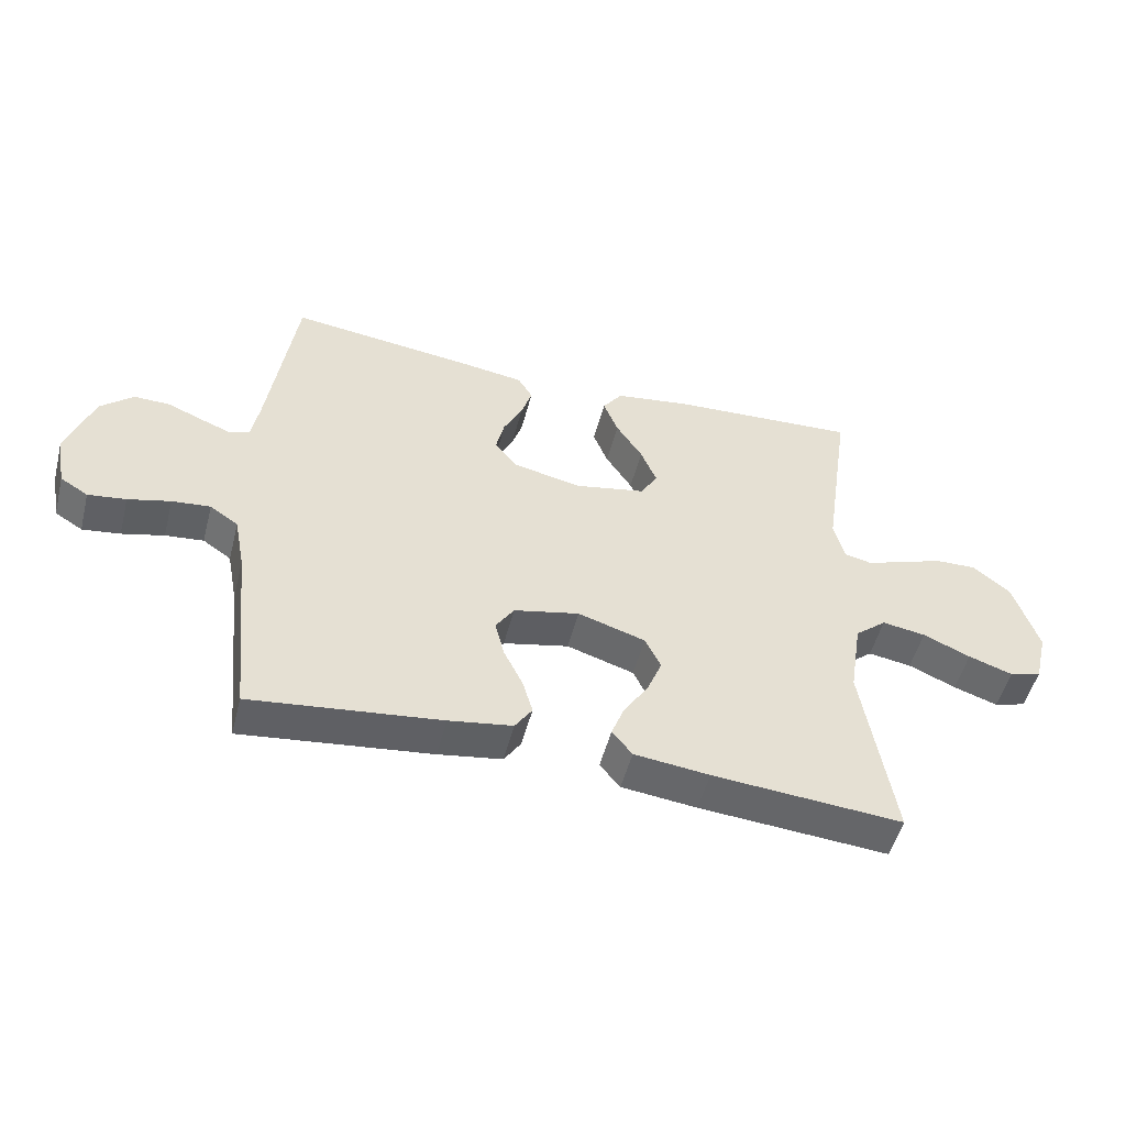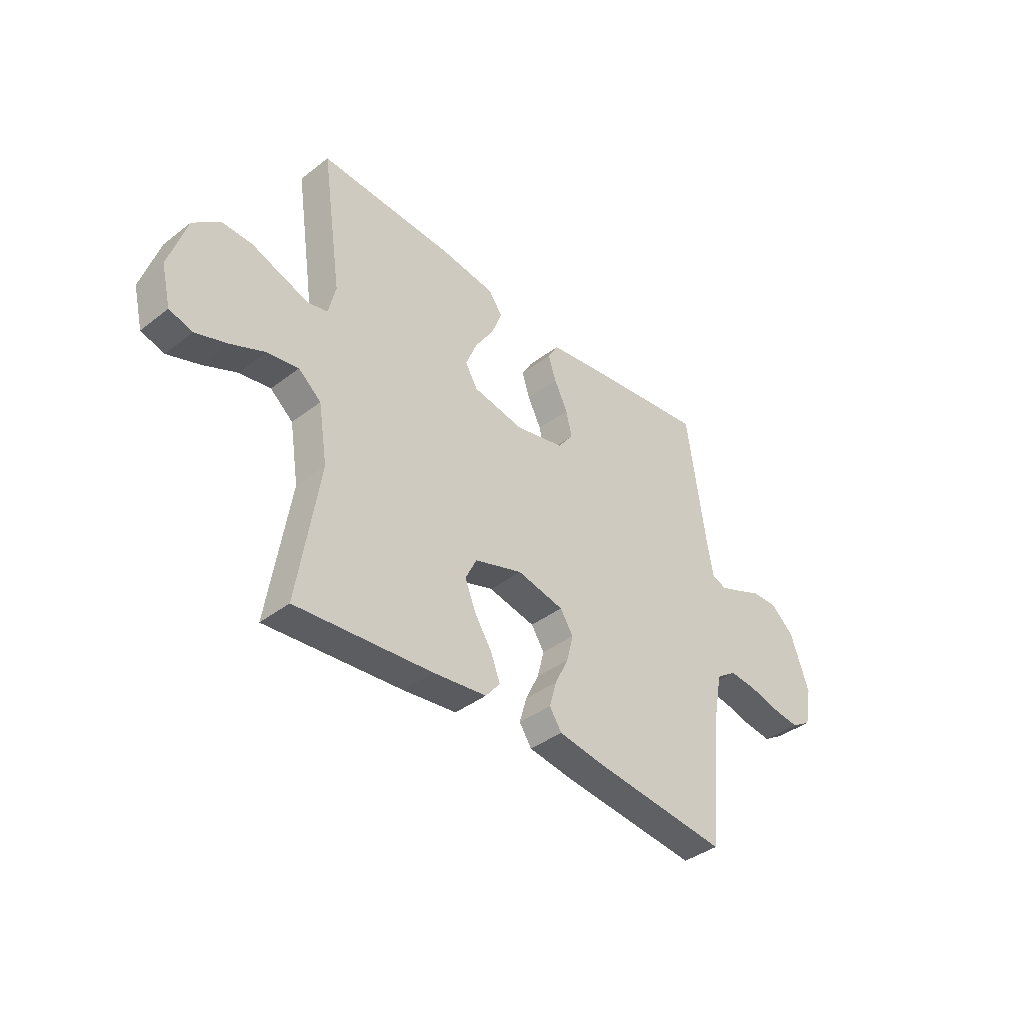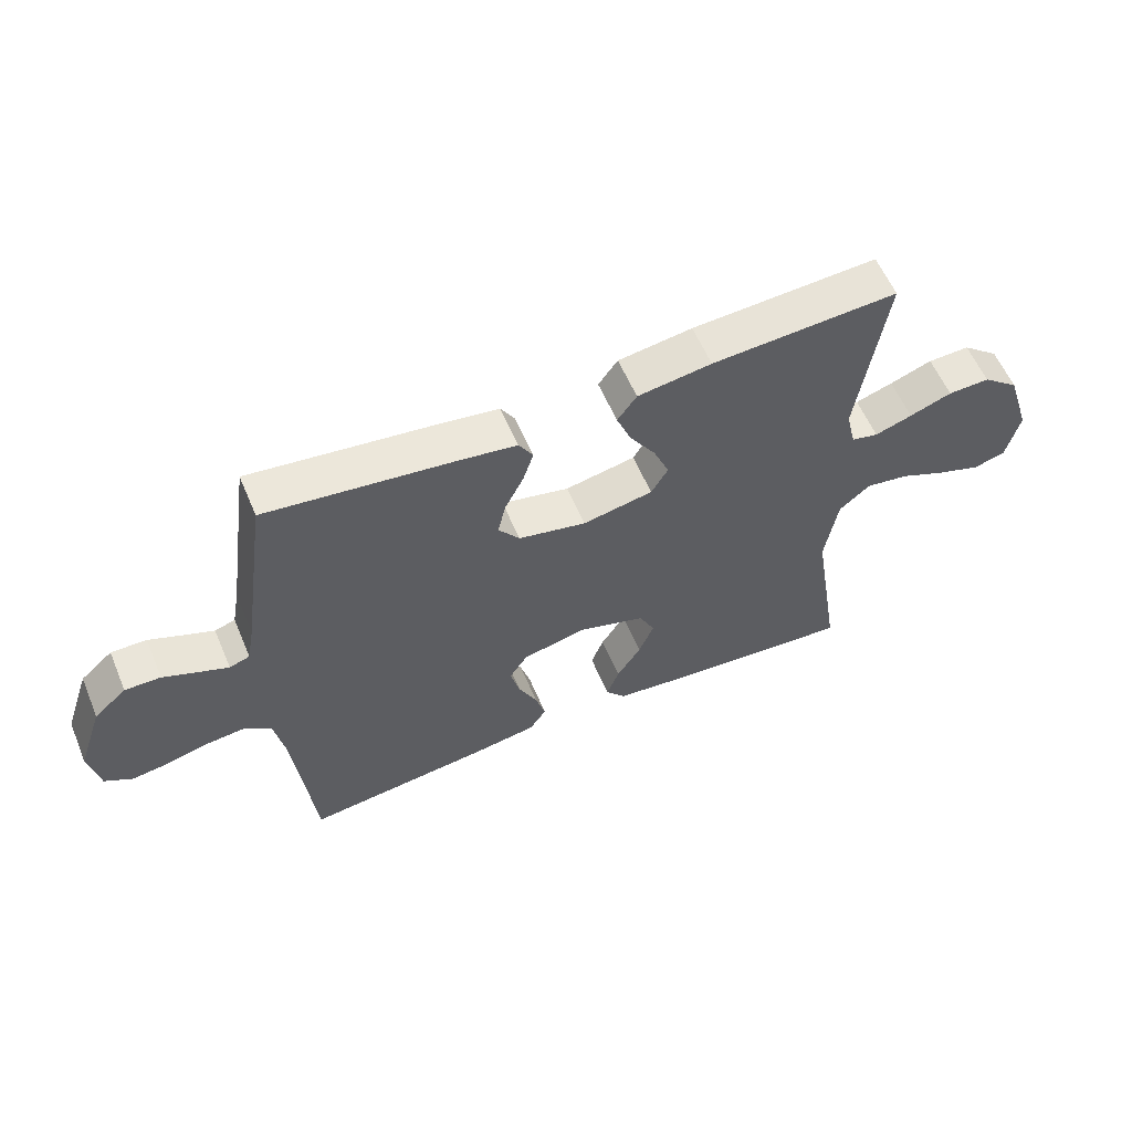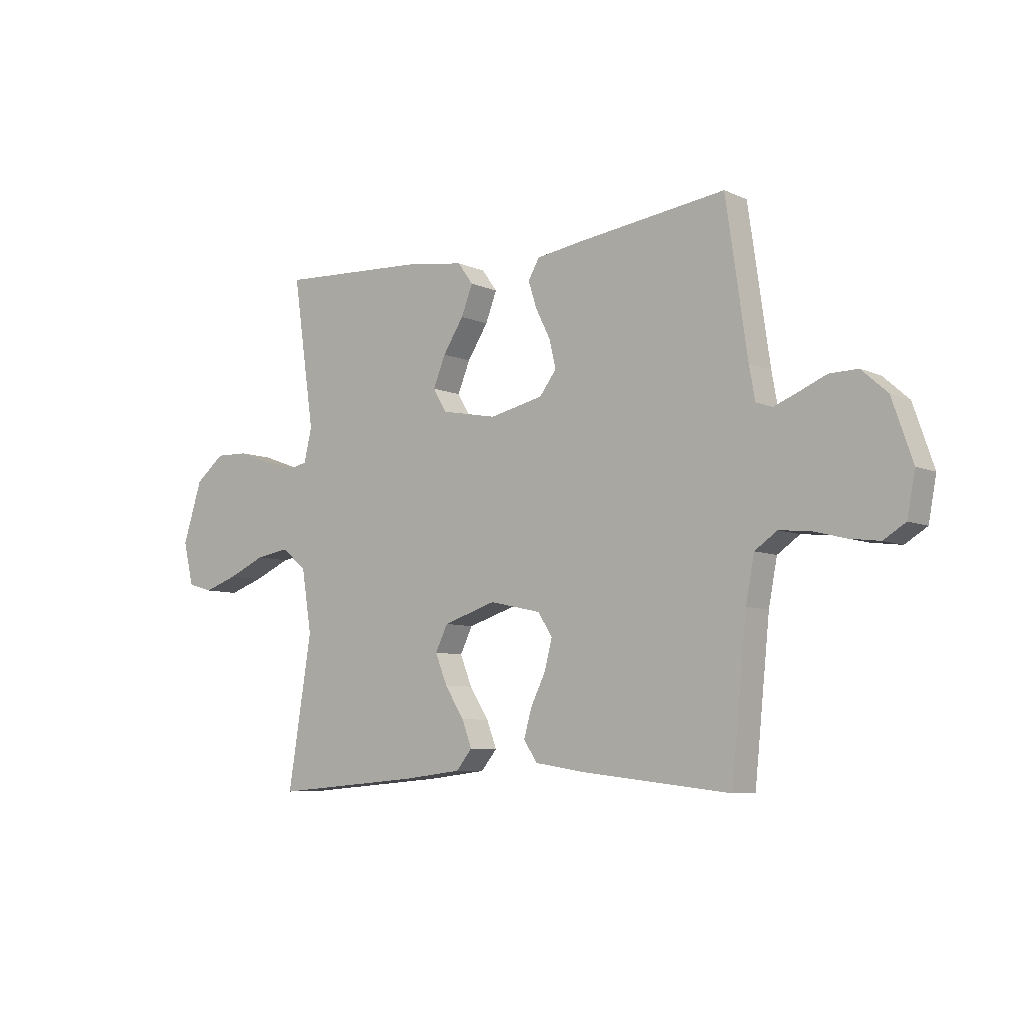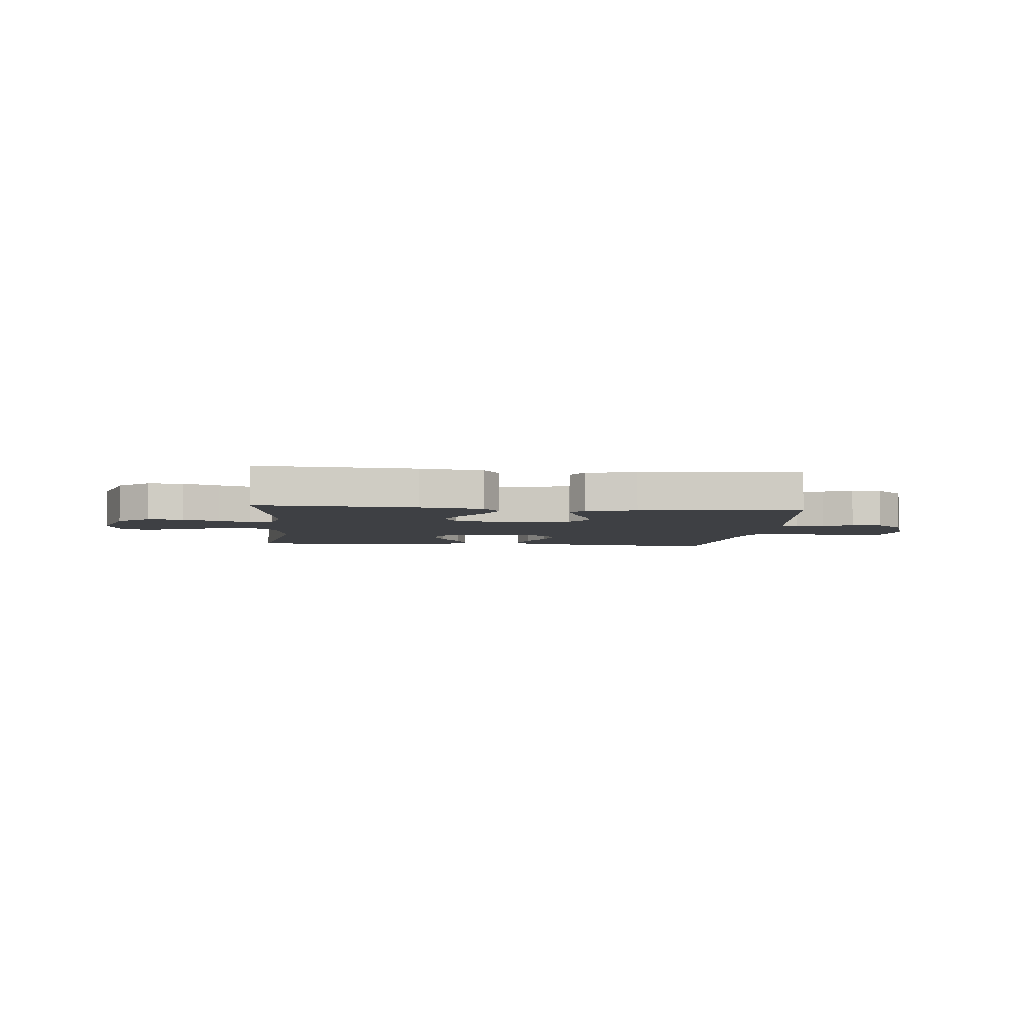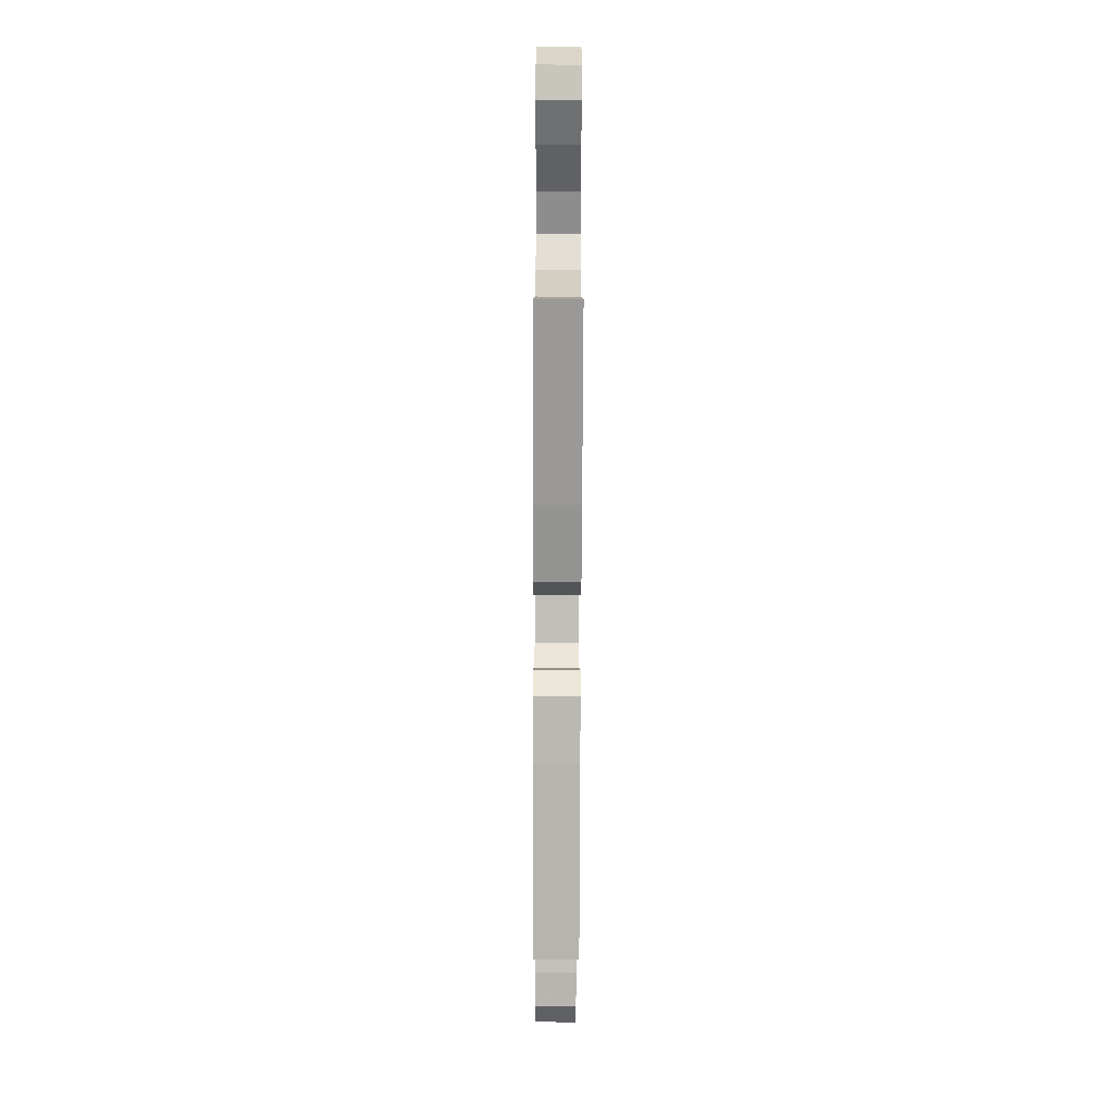
<metadata>
{"format":"obj","ext":"obj","renderer":"f3d","projection":"perspective","resolution":1024,"background":"white","views":[{"elev":-51.2,"azim":165.6,"up":"+Z"},{"elev":-39.2,"azim":-46.1,"up":"+Z"},{"elev":58.8,"azim":157.1,"up":"+Z"},{"elev":-7.4,"azim":38.8,"up":"+Z"},{"elev":-4.9,"azim":-5.8,"up":"+Y"},{"elev":-73.7,"azim":-90.2,"up":"+Z"}]}
</metadata>
<code>
v 0.5 0.07 -0.5
v 0.2 0.07 -0.465
v 0.099 0.07 -0.449
v 0.072 0.07 -0.408
v 0.088 0.07 -0.352
v 0.118 0.07 -0.291
v 0.133 0.07 -0.232
v 0.104 0.07 -0.187
v 0 0.07 -0.164
v -0.107 0.07 -0.198
v -0.132 0.07 -0.249
v -0.108 0.07 -0.309
v -0.069 0.07 -0.37
v -0.049 0.07 -0.423
v -0.081 0.07 -0.462
v -0.2 0.07 -0.476
v -0.5 0.07 -0.5
v -0.452 0.07 -0.2
v -0.472 0.07 -0.075
v -0.522 0.07 -0.033
v -0.591 0.07 -0.044
v -0.666 0.07 -0.077
v -0.736 0.07 -0.101
v -0.787 0.07 -0.086
v -0.808 0.07 0
v -0.769 0.07 0.122
v -0.71 0.07 0.17
v -0.643 0.07 0.168
v -0.575 0.07 0.143
v -0.515 0.07 0.123
v -0.472 0.07 0.133
v -0.456 0.07 0.2
v -0.5 0.07 0.5
v -0.2 0.07 0.484
v -0.081 0.07 0.467
v -0.05 0.07 0.424
v -0.073 0.07 0.365
v -0.115 0.07 0.3
v -0.14 0.07 0.239
v -0.113 0.07 0.193
v 0 0.07 0.171
v 0.109 0.07 0.195
v 0.143 0.07 0.24
v 0.13 0.07 0.296
v 0.1 0.07 0.356
v 0.083 0.07 0.409
v 0.106 0.07 0.448
v 0.2 0.07 0.462
v 0.5 0.07 0.5
v 0.543 0.07 0.2
v 0.555 0.07 0.133
v 0.588 0.07 0.122
v 0.636 0.07 0.141
v 0.691 0.07 0.164
v 0.748 0.07 0.165
v 0.8 0.07 0.119
v 0.841 0.07 0
v 0.825 0.07 -0.084
v 0.781 0.07 -0.111
v 0.721 0.07 -0.103
v 0.654 0.07 -0.086
v 0.593 0.07 -0.08
v 0.548 0.07 -0.111
v 0.531 0.07 -0.2
v 0.5 0 -0.5
v 0.2 0 -0.465
v 0.099 0 -0.449
v 0.072 0 -0.408
v 0.088 0 -0.352
v 0.118 0 -0.291
v 0.133 0 -0.232
v 0.104 0 -0.187
v 0 0 -0.164
v -0.107 0 -0.198
v -0.132 0 -0.249
v -0.108 0 -0.309
v -0.069 0 -0.37
v -0.049 0 -0.423
v -0.081 0 -0.462
v -0.2 0 -0.476
v -0.5 0 -0.5
v -0.452 0 -0.2
v -0.472 0 -0.075
v -0.522 0 -0.033
v -0.591 0 -0.044
v -0.666 0 -0.077
v -0.736 0 -0.101
v -0.787 0 -0.086
v -0.808 0 0
v -0.769 0 0.122
v -0.71 0 0.17
v -0.643 0 0.168
v -0.575 0 0.143
v -0.515 0 0.123
v -0.472 0 0.133
v -0.456 0 0.2
v -0.5 0 0.5
v -0.2 0 0.484
v -0.081 0 0.467
v -0.05 0 0.424
v -0.073 0 0.365
v -0.115 0 0.3
v -0.14 0 0.239
v -0.113 0 0.193
v 0 0 0.171
v 0.109 0 0.195
v 0.143 0 0.24
v 0.13 0 0.296
v 0.1 0 0.356
v 0.083 0 0.409
v 0.106 0 0.448
v 0.2 0 0.462
v 0.5 0 0.5
v 0.543 0 0.2
v 0.555 0 0.133
v 0.588 0 0.122
v 0.636 0 0.141
v 0.691 0 0.164
v 0.748 0 0.165
v 0.8 0 0.119
v 0.841 0 0
v 0.825 0 -0.084
v 0.781 0 -0.111
v 0.721 0 -0.103
v 0.654 0 -0.086
v 0.593 0 -0.08
v 0.548 0 -0.111
v 0.531 0 -0.2
f 58 59 60 61
f 58 61 62
f 57 58 62
f 56 57 62
f 53 54 55 56
f 52 53 56 62
f 51 52 62 63
f 47 48 49 50
f 44 45 46 47
f 43 44 47 50
f 42 43 50 51
f 35 36 37 38
f 35 38 39
f 32 33 34 35
f 31 32 35 39
f 26 27 28 29
f 26 29 30
f 25 26 30
f 24 25 30 31
f 21 22 23 24
f 15 16 17 18
f 15 18 19
f 12 13 14 15
f 11 12 15 19
f 10 11 19 20
f 3 4 5 6
f 3 6 7
f 64 1 2 3
f 64 3 7
f 63 64 7 8
f 41 42 51 63
f 40 41 63 8
f 39 40 8 9
f 21 24 31 39
f 20 21 39
f 9 10 20 39
f 125 124 123 122
f 126 125 122
f 126 122 121
f 126 121 120
f 120 119 118 117
f 126 120 117 116
f 127 126 116 115
f 114 113 112 111
f 111 110 109 108
f 114 111 108 107
f 115 114 107 106
f 102 101 100 99
f 103 102 99
f 99 98 97 96
f 103 99 96 95
f 93 92 91 90
f 94 93 90
f 94 90 89
f 95 94 89 88
f 88 87 86 85
f 82 81 80 79
f 83 82 79
f 79 78 77 76
f 83 79 76 75
f 84 83 75 74
f 70 69 68 67
f 71 70 67
f 67 66 65 128
f 71 67 128
f 72 71 128 127
f 127 115 106 105
f 72 127 105 104
f 73 72 104 103
f 103 95 88 85
f 103 85 84
f 103 84 74 73
f 1 65 66 2
f 2 66 67 3
f 3 67 68 4
f 4 68 69 5
f 5 69 70 6
f 6 70 71 7
f 7 71 72 8
f 8 72 73 9
f 9 73 74 10
f 10 74 75 11
f 11 75 76 12
f 12 76 77 13
f 13 77 78 14
f 14 78 79 15
f 15 79 80 16
f 16 80 81 17
f 17 81 82 18
f 18 82 83 19
f 19 83 84 20
f 20 84 85 21
f 21 85 86 22
f 22 86 87 23
f 23 87 88 24
f 24 88 89 25
f 25 89 90 26
f 26 90 91 27
f 27 91 92 28
f 28 92 93 29
f 29 93 94 30
f 30 94 95 31
f 31 95 96 32
f 32 96 97 33
f 33 97 98 34
f 34 98 99 35
f 35 99 100 36
f 36 100 101 37
f 37 101 102 38
f 38 102 103 39
f 39 103 104 40
f 40 104 105 41
f 41 105 106 42
f 42 106 107 43
f 43 107 108 44
f 44 108 109 45
f 45 109 110 46
f 46 110 111 47
f 47 111 112 48
f 48 112 113 49
f 49 113 114 50
f 50 114 115 51
f 51 115 116 52
f 52 116 117 53
f 53 117 118 54
f 54 118 119 55
f 55 119 120 56
f 56 120 121 57
f 57 121 122 58
f 58 122 123 59
f 59 123 124 60
f 60 124 125 61
f 61 125 126 62
f 62 126 127 63
f 63 127 128 64
f 64 128 65 1

</code>
